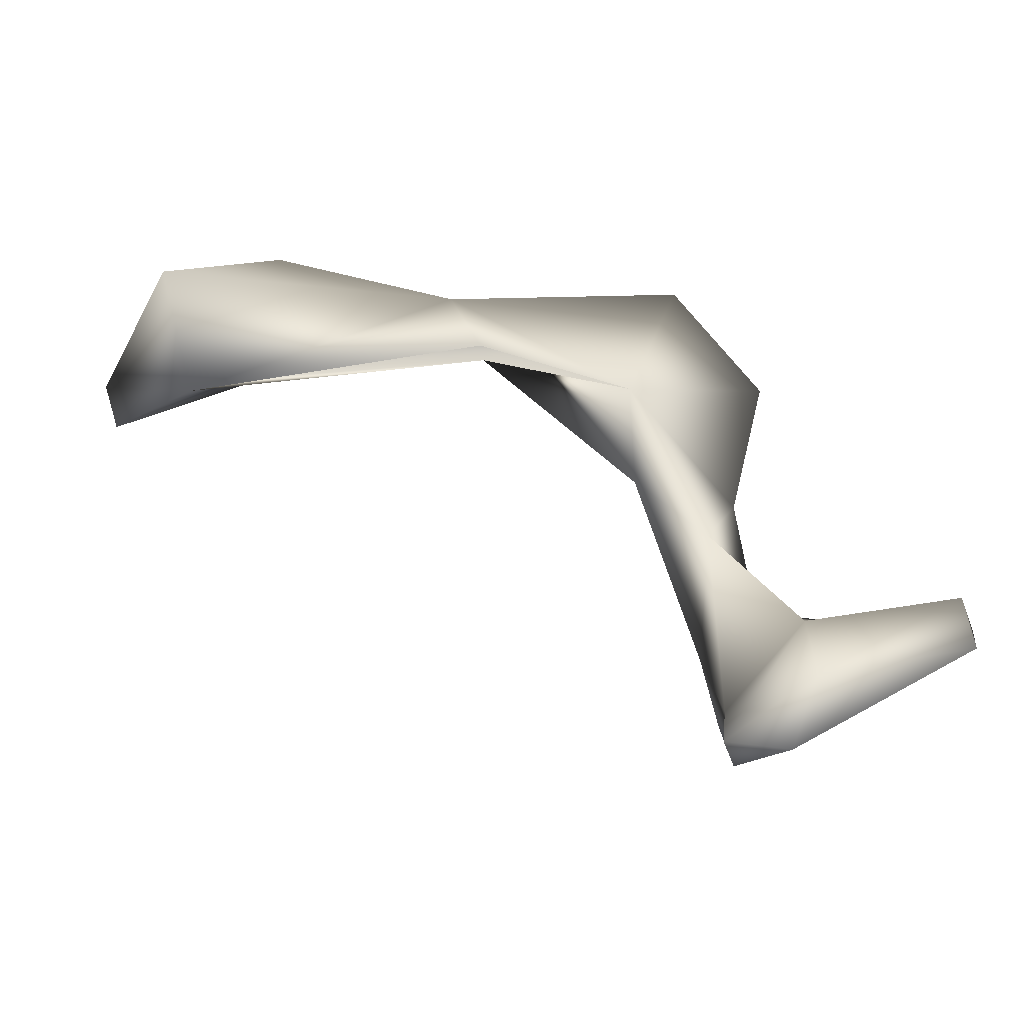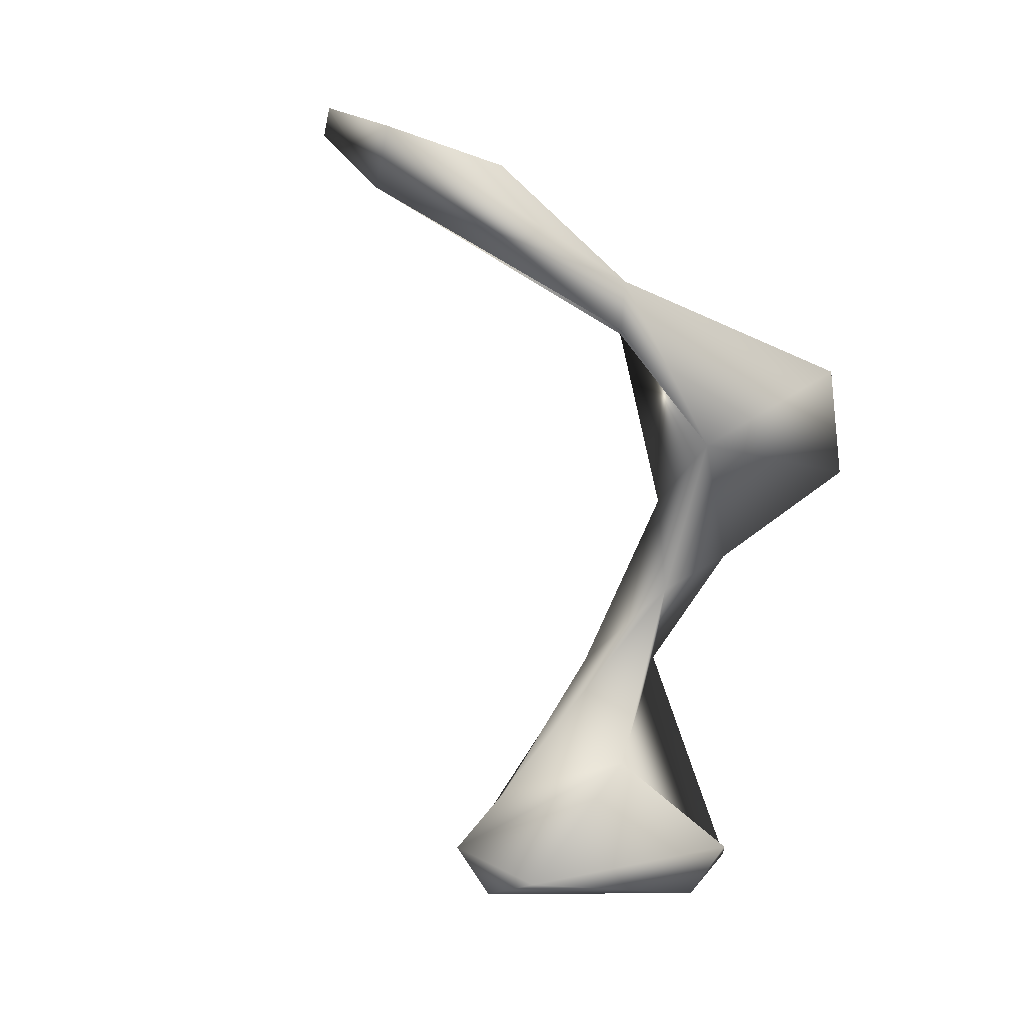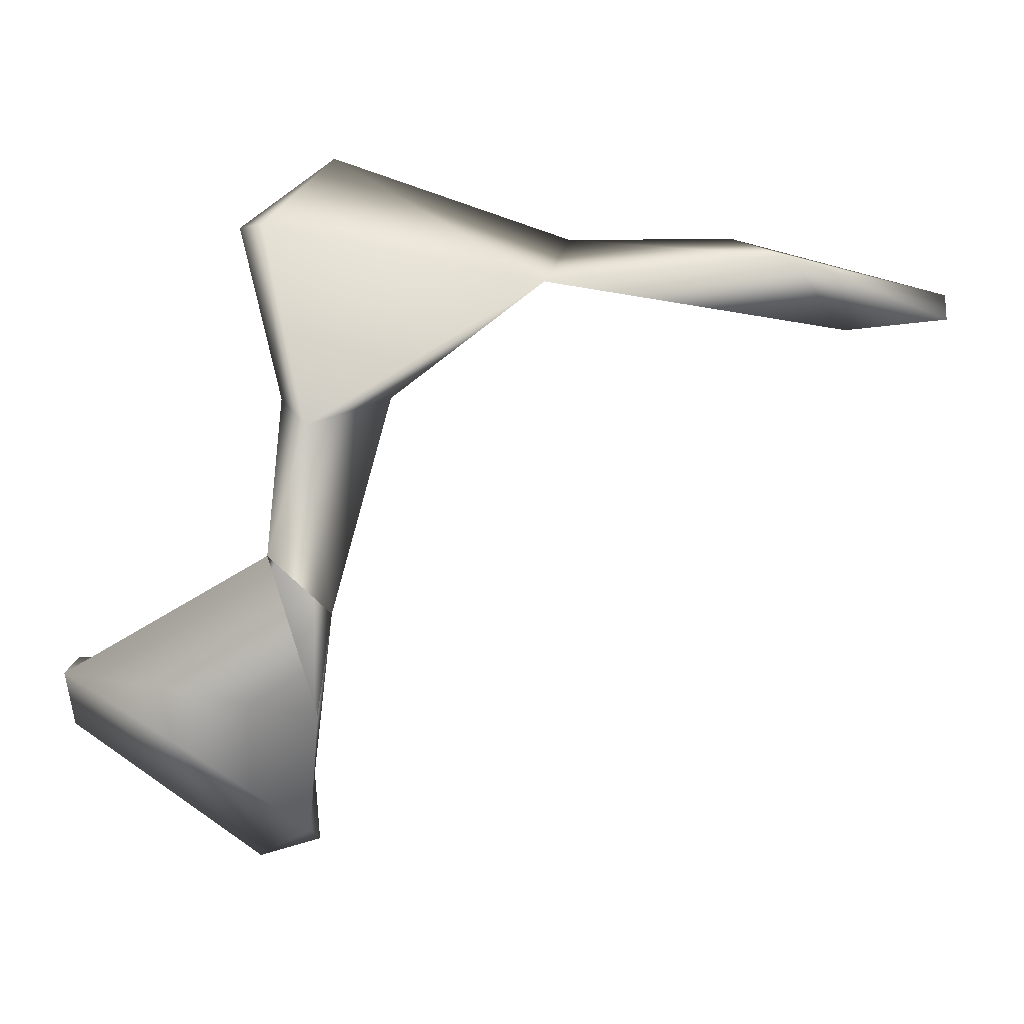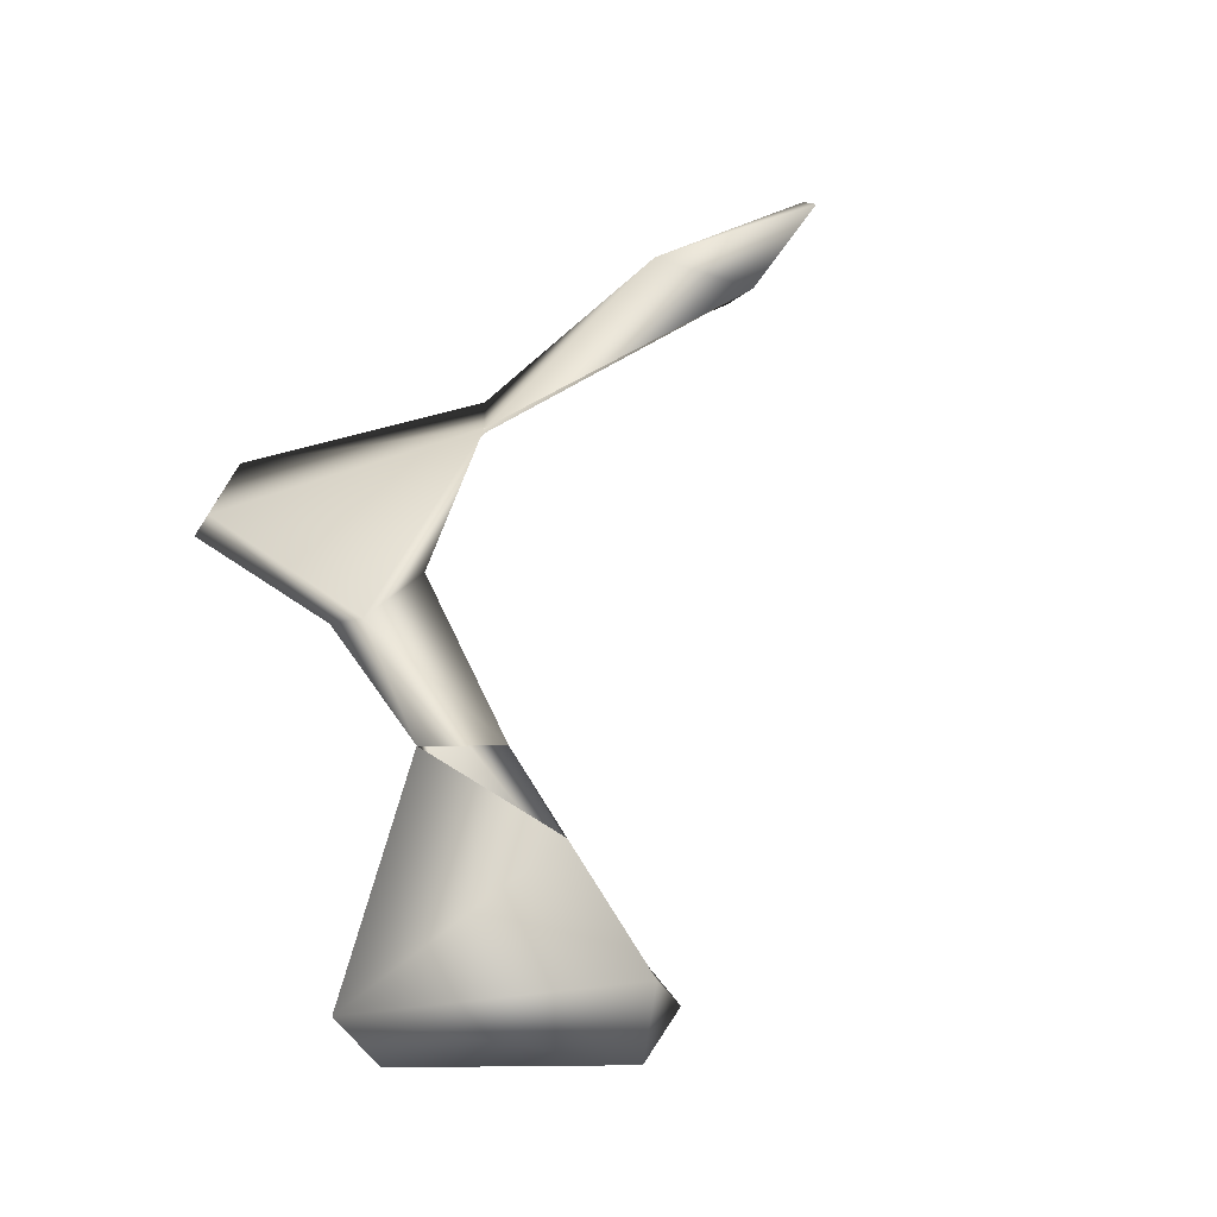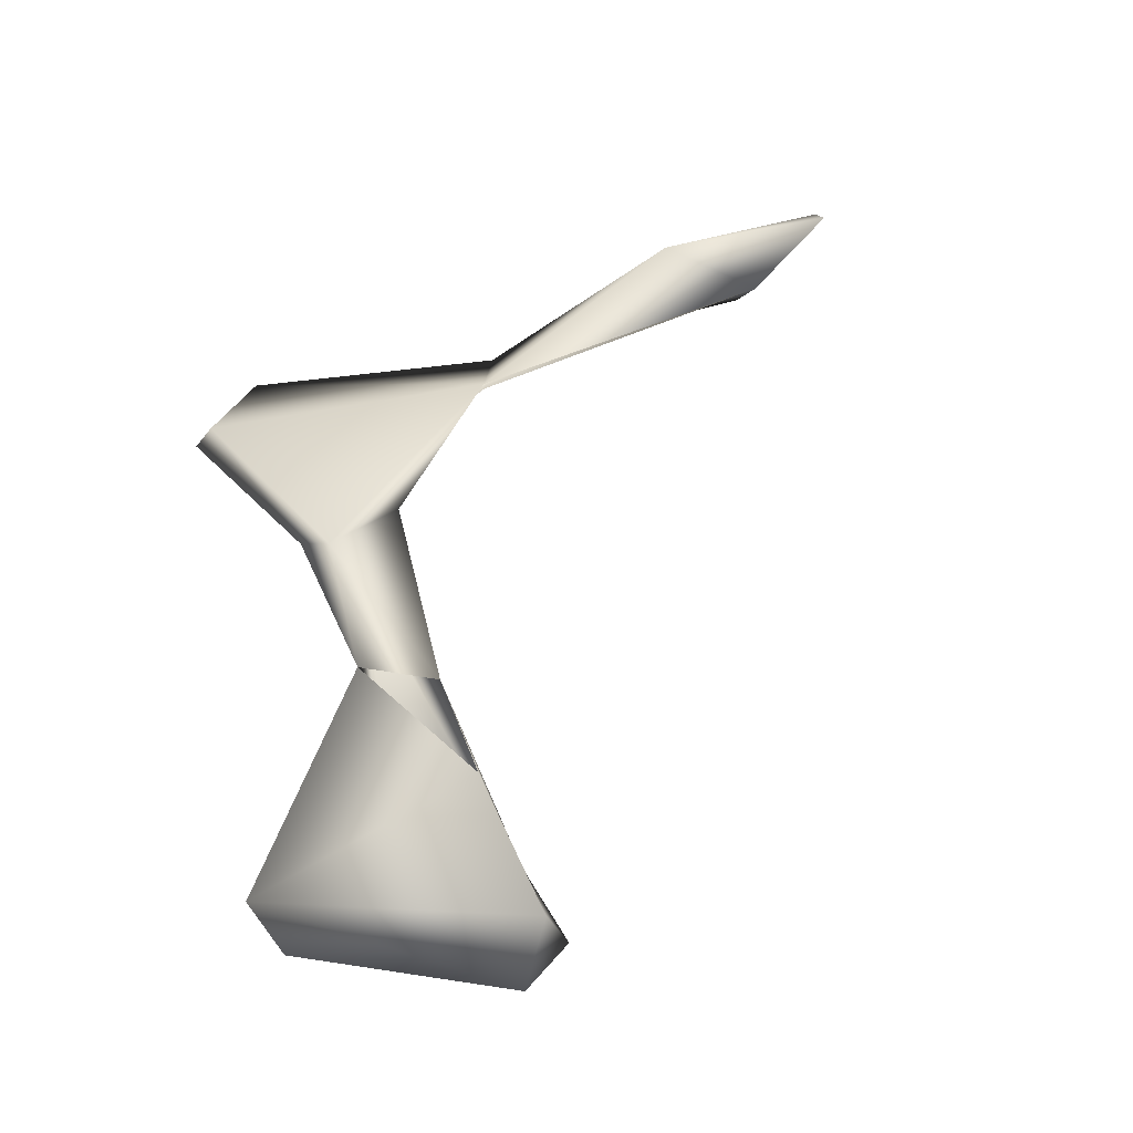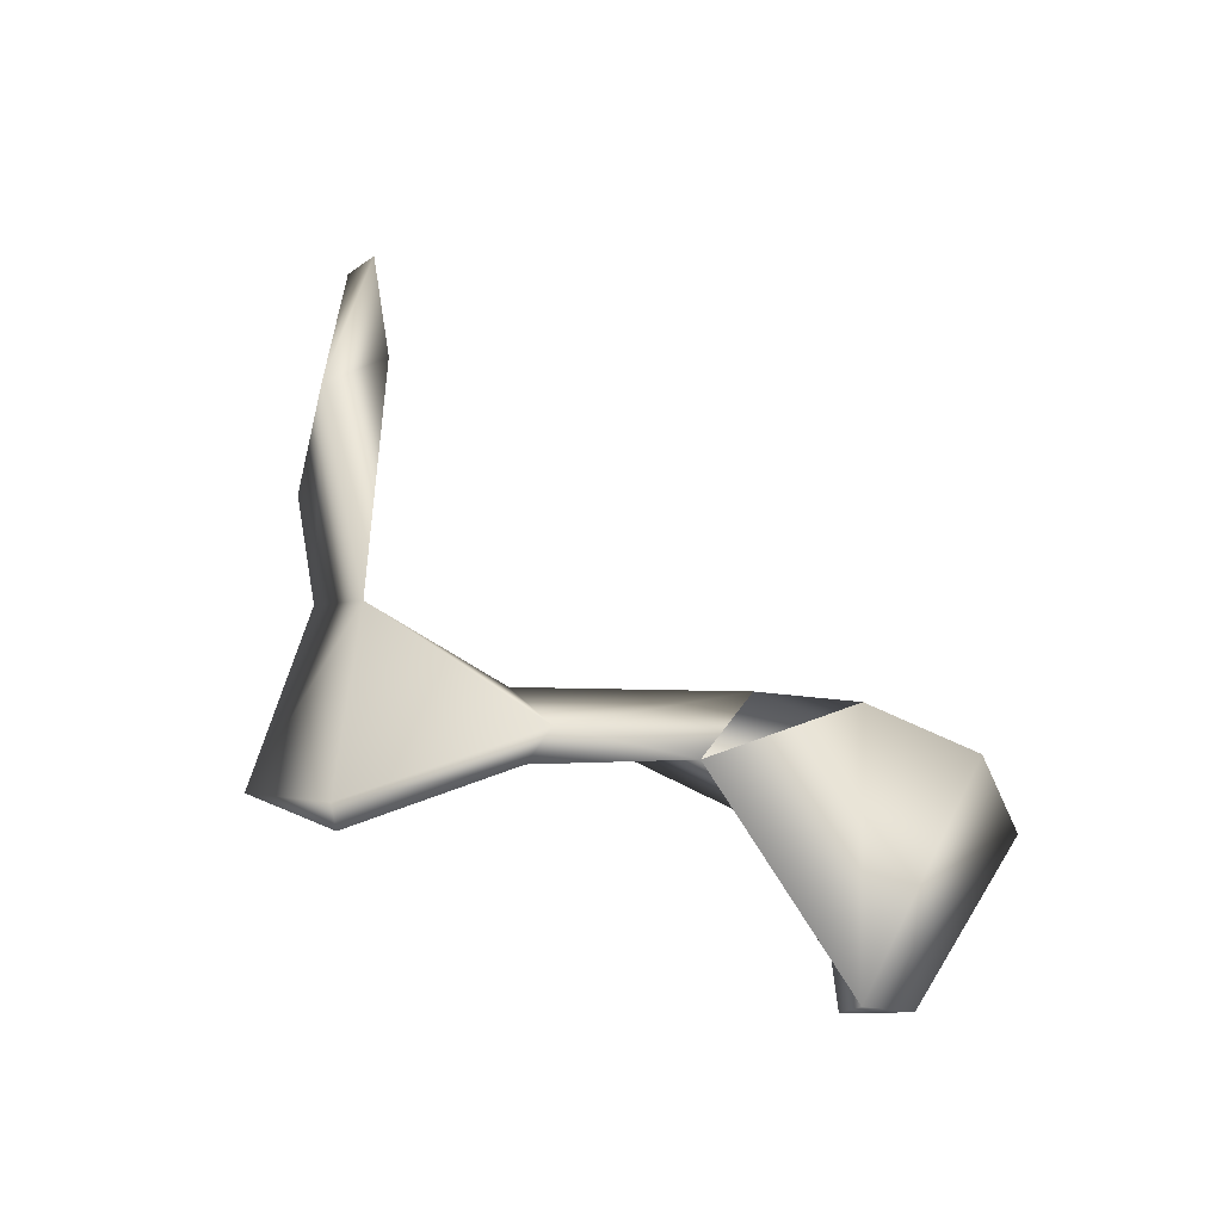
<metadata>
{"format":"obj","ext":"obj","renderer":"f3d","projection":"perspective","resolution":1024,"background":"white","views":[{"elev":-42.2,"azim":-1.5,"up":"+Z"},{"elev":-79.9,"azim":-38.7,"up":"+Y"},{"elev":-1.8,"azim":169.0,"up":"+Z"},{"elev":60.0,"azim":140.8,"up":"+Y"},{"elev":60.5,"azim":150.3,"up":"+Y"},{"elev":50.3,"azim":83.1,"up":"+Y"}]}
</metadata>
<code>
g Splat_M_029
v -0.03116 -0.01419 0.1313
v -0.01605 -0.002268 0.1105
v -0.1606 0.01133 0.08787
v 0.05905 0.007466 0.09128
v -0.1721 -0.04127 0.1176
v -0.1168 -0.03283 0.1374
v -0.2057 0.0256 0.104
v -0.1256 0.03183 0.1196
v -0.2003 0.04066 0.09045
v -0.01432 0.005828 0.1083
v 0.08493 0.007679 0.1622
v 0.1303 0.03919 0.1237
v 0.1212 0.04604 0.1249
v 0.1123 0.04616 0.0476
v 0.1029 0.05707 0.03539
v 0.06176 0.03177 0.05003
v 0.0959 0.03047 0.01448
v 0.09033 0.05044 -0.04685
v 0.1183 0.04632 -0.0214
v 0.09156 -0.007521 -0.1209
v 0.09575 0.04349 -0.09128
v 0.1309 -0.006956 -0.06903
v 0.2057 -0.007546 -0.07406
v 0.09409 -0.003705 -0.1468
v 0.08657 -0.03122 -0.1542
v 0.1139 -0.03738 -0.1622
v 0.1241 -0.05707 -0.138
v 0.1988 -0.02294 -0.06738
v 0.2006 -0.02555 -0.0981
g Splat_M_029_0
f 3 2 1
f 2 4 1
f 5 3 1
f 1 6 5
f 6 7 5
f 7 3 5
f 8 7 6
f 1 8 6
f 9 3 7
f 8 9 7
f 9 8 3
f 10 3 8
f 10 8 1
f 11 1 4
f 1 11 10
f 12 11 4
f 12 13 11
f 11 13 10
f 12 14 13
f 14 12 4
f 13 15 10
f 15 13 14
f 16 4 10
f 15 16 10
f 17 14 4
f 4 16 17
f 18 16 15
f 18 17 16
f 14 19 15
f 19 18 15
f 17 19 14
f 17 18 20
f 18 21 20
f 17 22 19
f 22 17 20
f 21 19 23
f 19 22 23
f 21 24 20
f 24 21 23
f 24 25 20
f 20 25 22
f 24 26 25
f 26 24 23
f 27 22 25
f 25 26 27
f 28 23 22
f 22 27 28
f 29 26 23
f 29 23 28
f 28 27 29
f 27 26 29

</code>
